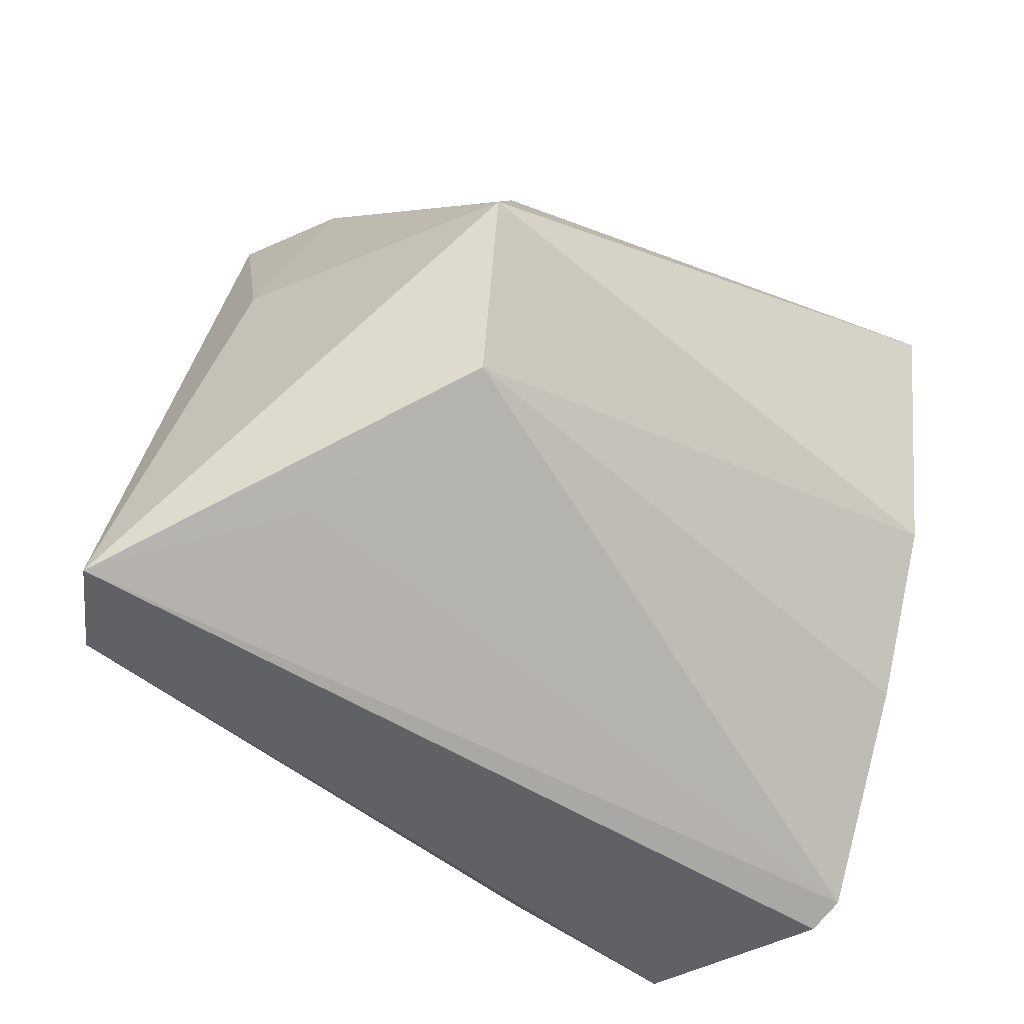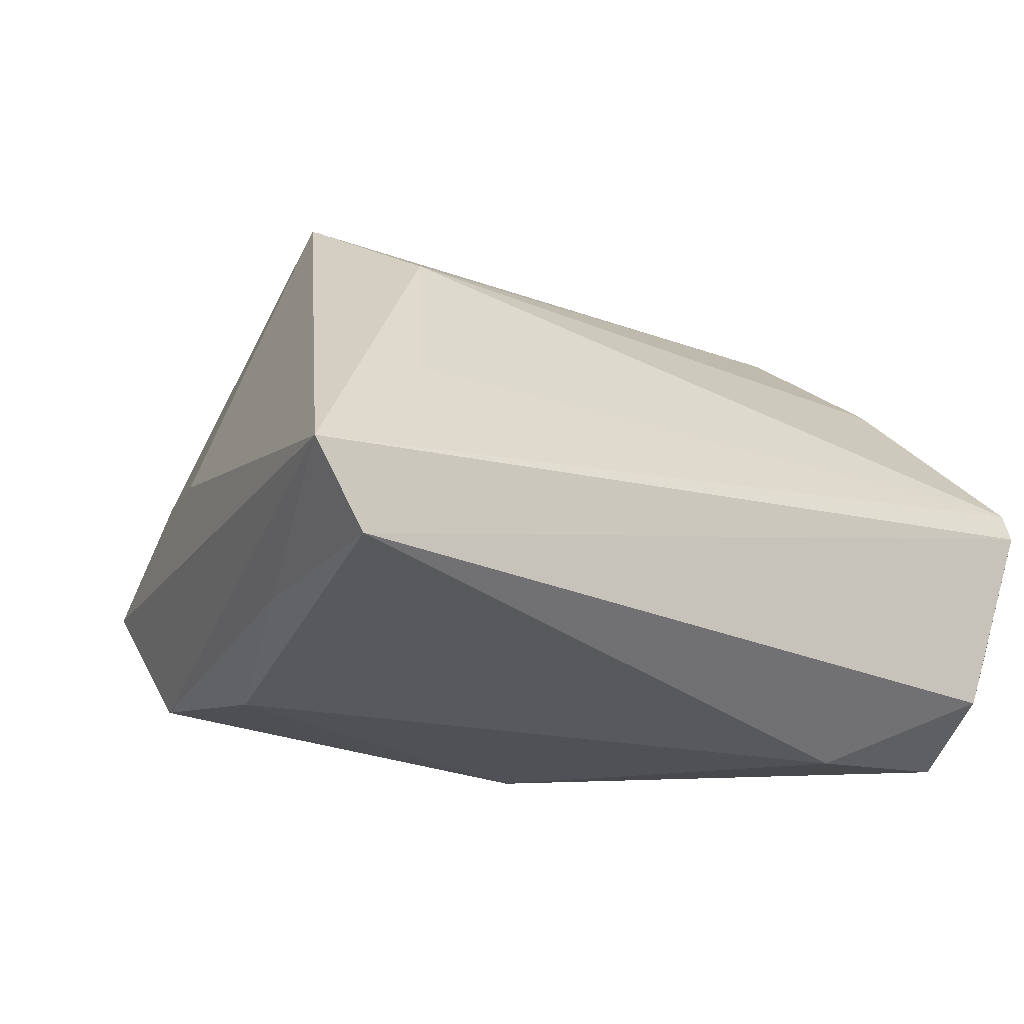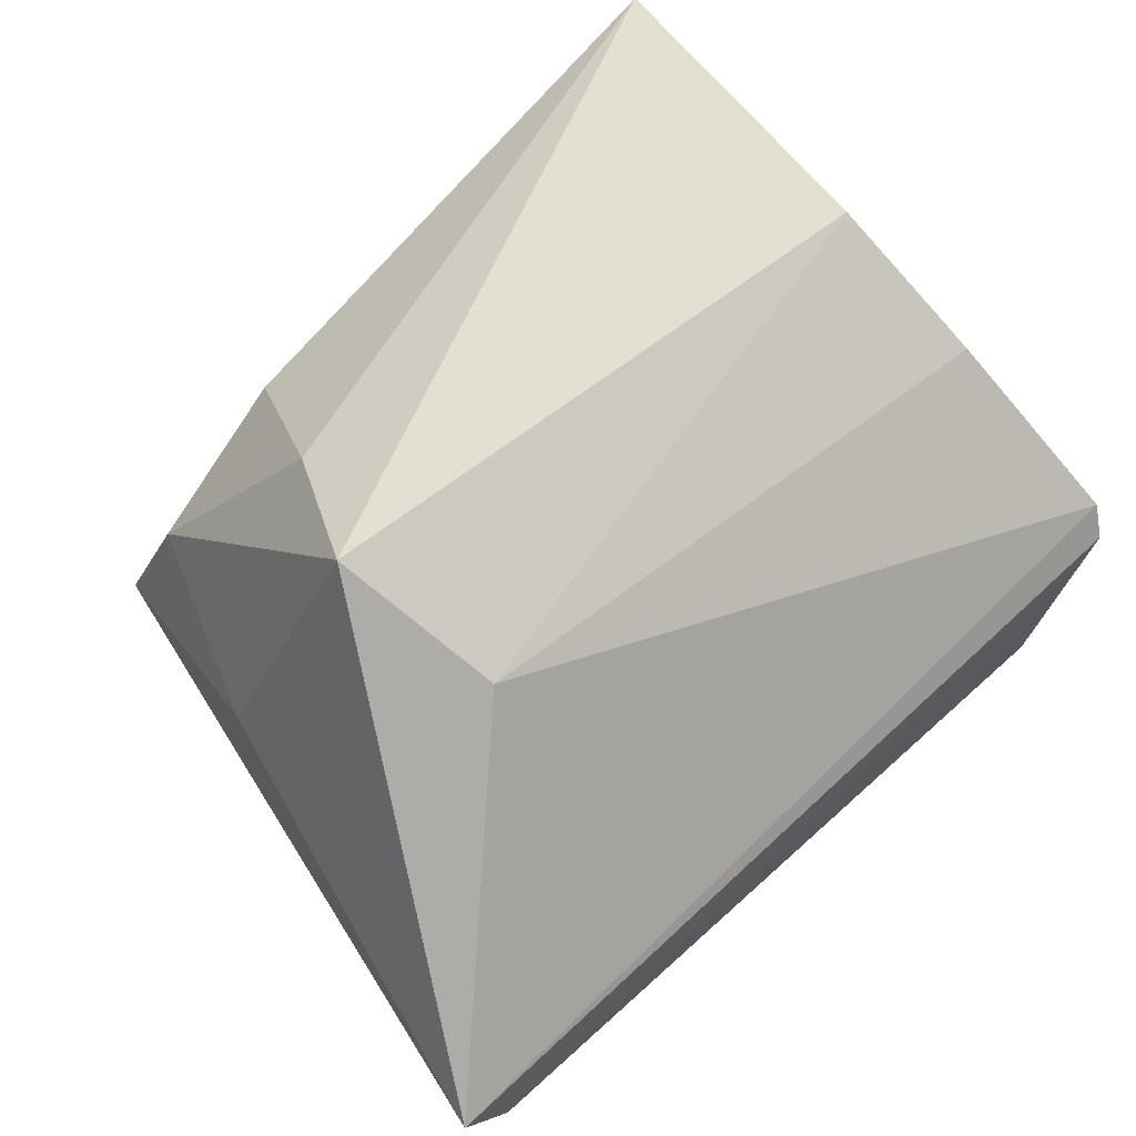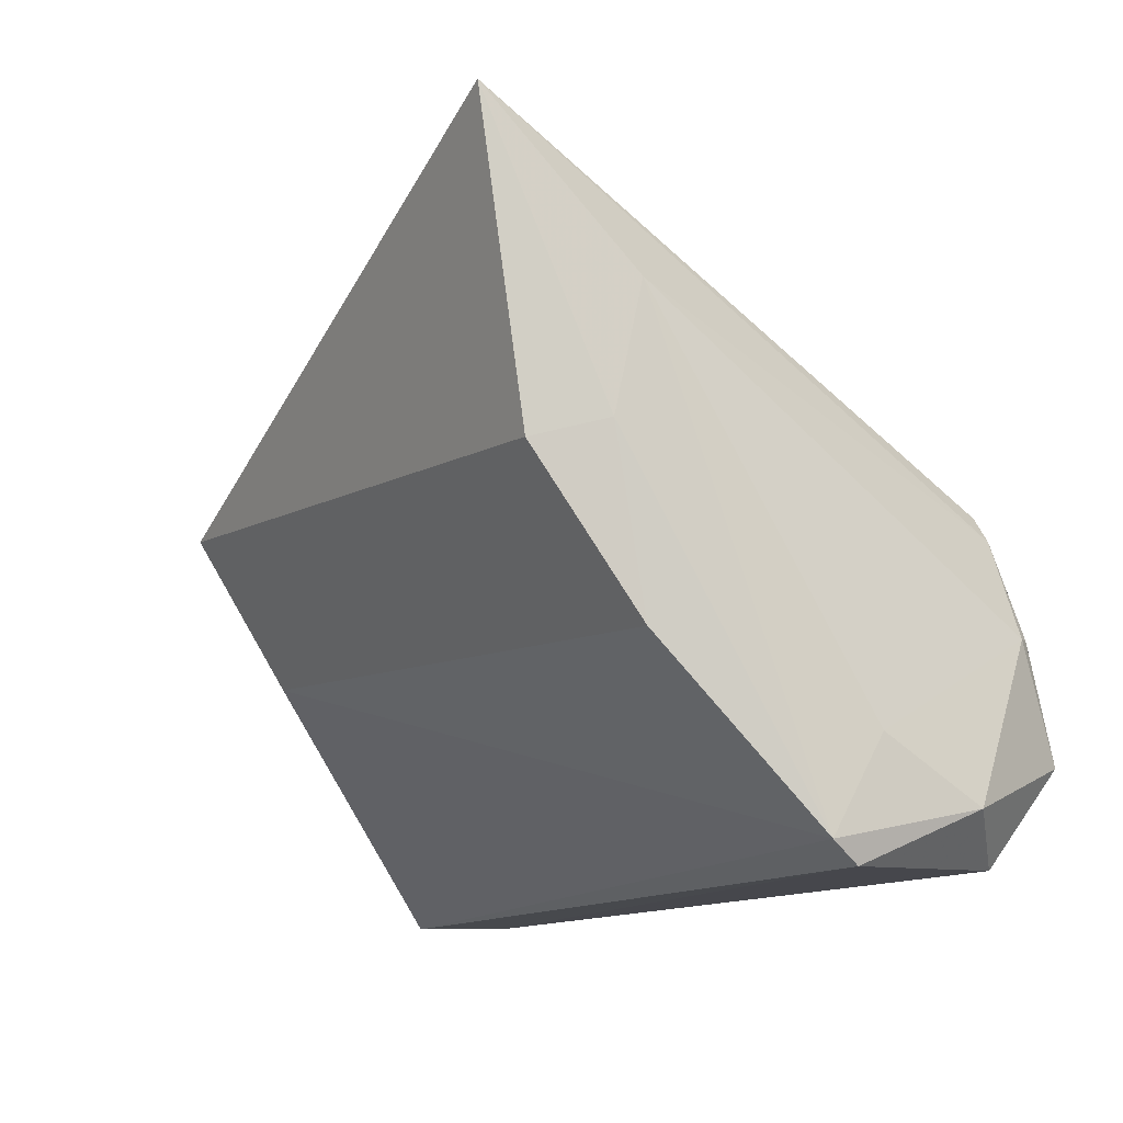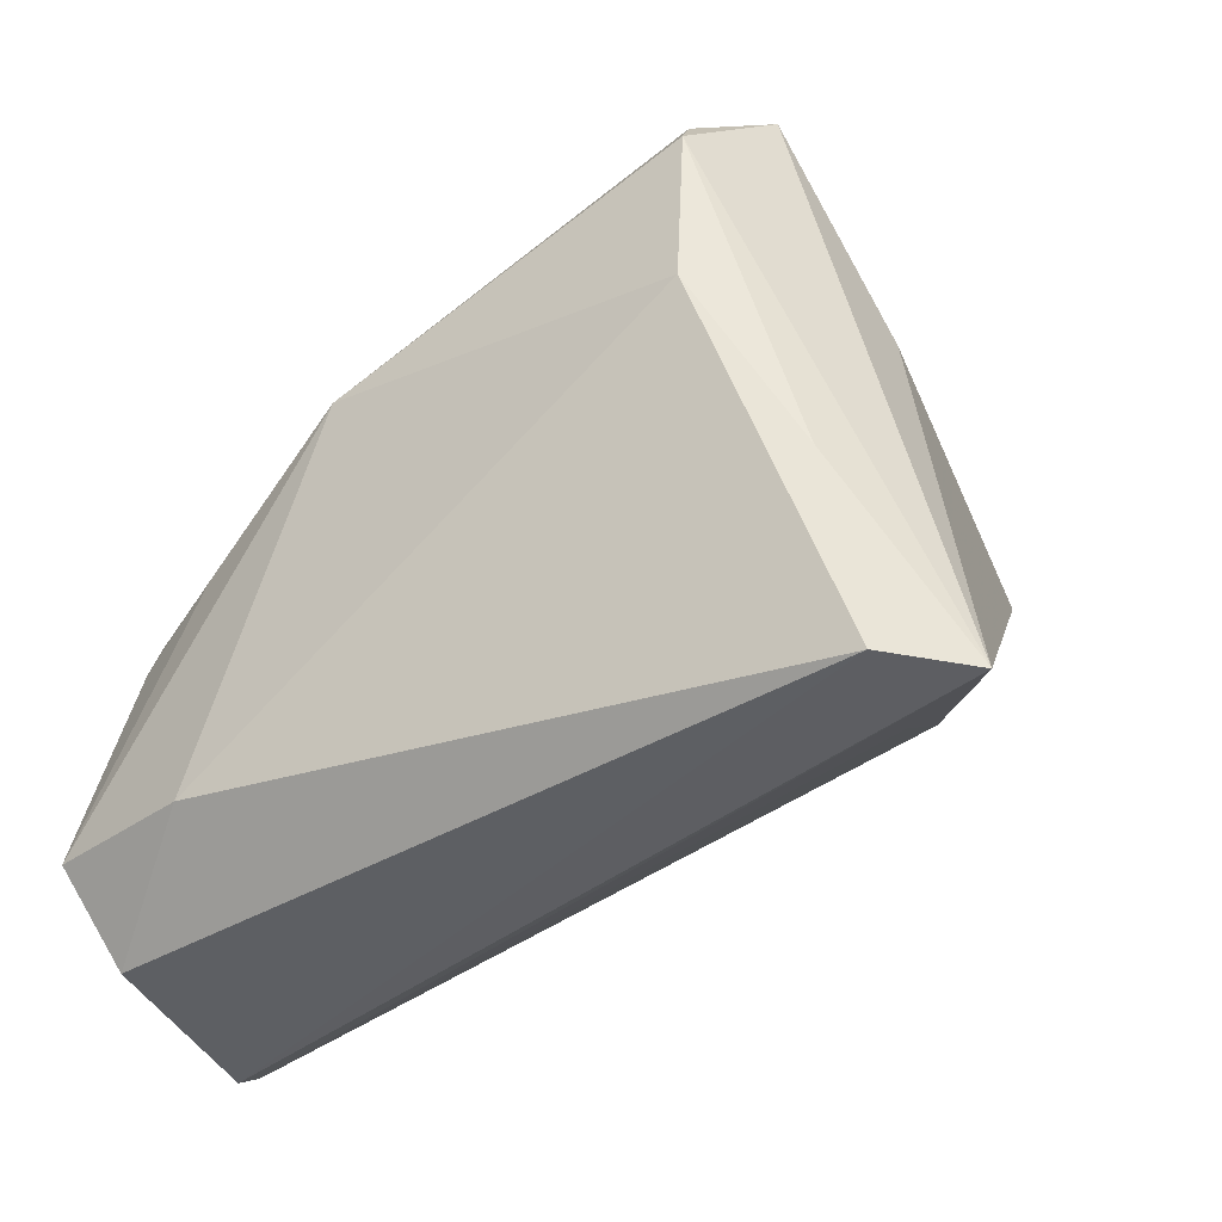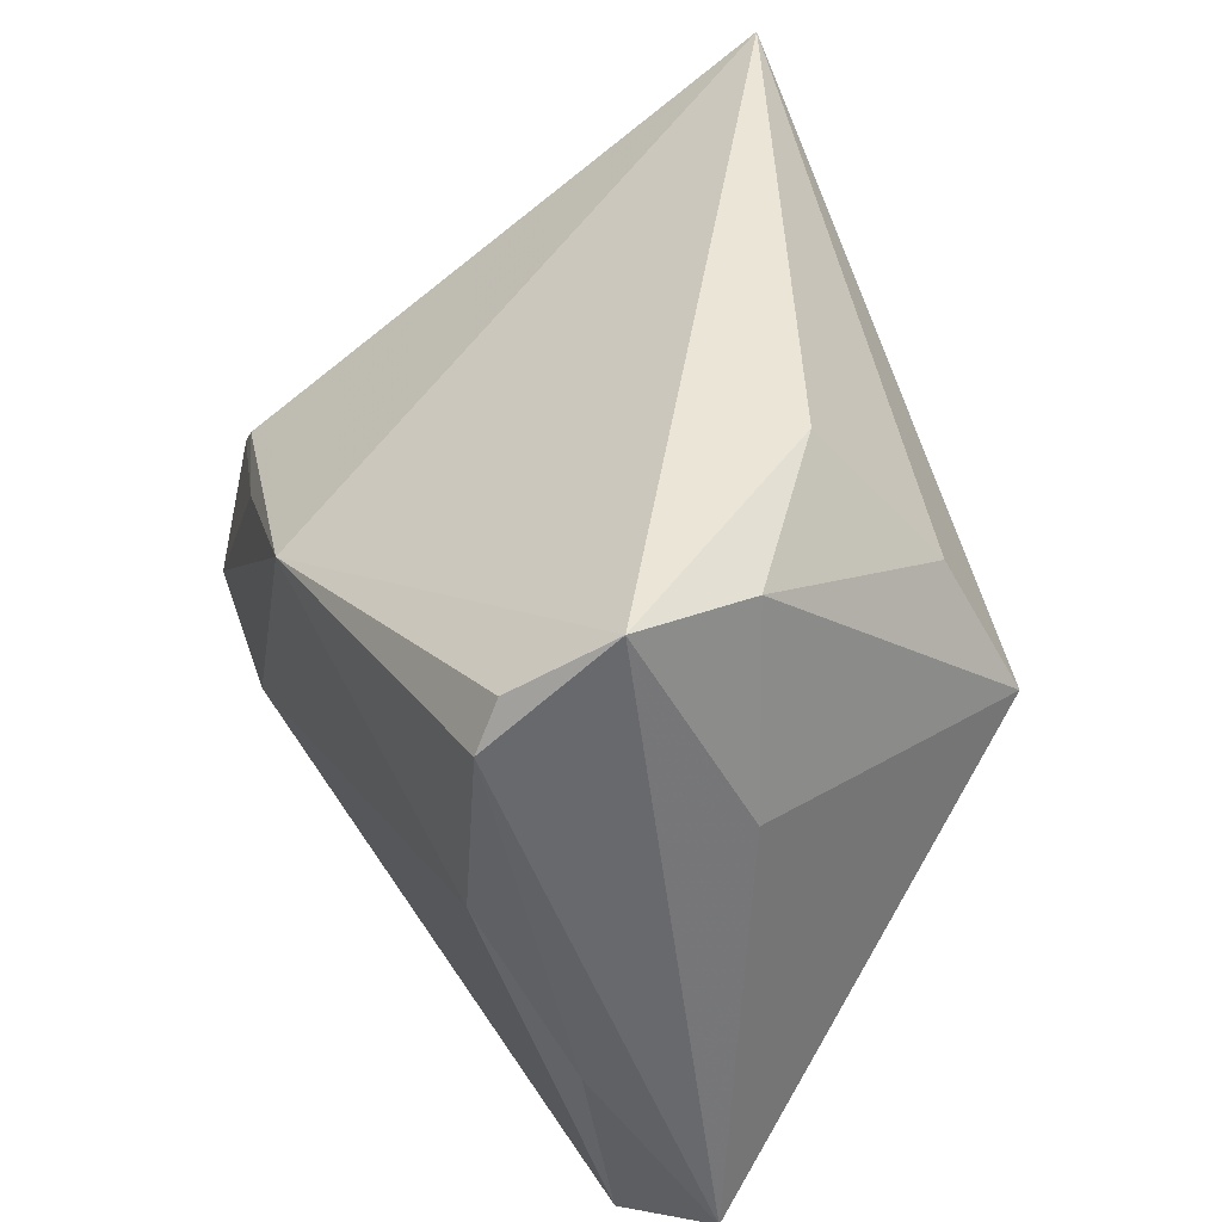
<metadata>
{"format":"obj","ext":"obj","renderer":"f3d","projection":"perspective","resolution":1024,"background":"white","views":[{"elev":-48.7,"azim":-37.9,"up":"+Y"},{"elev":-14.1,"azim":-35.1,"up":"+Z"},{"elev":63.0,"azim":-43.2,"up":"+Z"},{"elev":-12.3,"azim":61.1,"up":"+Y"},{"elev":-38.5,"azim":-136.4,"up":"+Y"},{"elev":48.0,"azim":-110.6,"up":"+Y"}]}
</metadata>
<code>
v 0.04097 -0.02419 -0.03032
v -0.02548 -0.01116 0.0254
v 0.03515 0.002194 -0.02579
v -0.01706 0.03592 0.01589
v -0.03679 0.007395 -0.02493
v 0.04282 0.004817 0.02152
v 0.03698 -0.0006487 -0.02614
v -0.04182 0.01347 0.001425
v 0.02459 0.003465 -0.02862
v 0.02293 -0.02535 -0.03074
v 0.03867 -0.03446 -0.02333
v 0.04684 -0.03321 0.001033
v 0.03956 0.03654 0.03416
v 0.04579 -0.03548 -0.002461
v -0.0337 0.03503 0.004098
v 0.0427 -0.01187 -0.02574
v 0.004763 0.01438 -0.03042
v -0.03635 0.02784 -0.02326
v 0.04619 -0.02943 -0.01688
v -0.03459 -0.02558 0.007479
v -0.04723 -0.03548 -0.01447
v -0.04511 -0.01345 -0.01707
v 0.03907 0.002843 0.02875
v -0.05294 -0.03548 -0.00543
v -0.03464 0.03271 -0.02029
v 0.04371 0.01851 0.01884
v 0.04377 -0.01203 -0.02441
v -0.03021 0.006046 0.03416
v -0.02343 0.02028 0.02783
v 0.04204 -0.01423 0.01765
v -0.0376 0.03956 -0.009993
v 0.04634 -0.02276 -0.005379
f 31 18 24
f 24 8 31
f 28 8 24
f 13 29 28
f 10 11 21
f 4 29 13
f 13 31 4
f 32 12 19
f 30 12 6
f 2 28 24
f 2 12 30
f 13 28 23
f 23 6 13
f 30 6 23
f 23 2 30
f 28 2 23
f 14 12 24
f 24 21 14
f 14 21 11
f 19 12 14
f 14 11 19
f 24 18 22
f 22 21 24
f 10 21 5
f 5 22 18
f 21 22 5
f 27 32 19
f 17 5 18
f 10 5 17
f 17 31 13
f 13 3 17
f 29 4 15
f 15 4 31
f 15 28 29
f 15 31 8
f 8 28 15
f 24 12 20
f 20 2 24
f 12 2 20
f 7 3 13
f 19 11 1
f 1 27 19
f 1 11 10
f 10 17 1
f 18 31 25
f 25 17 18
f 31 17 25
f 26 7 13
f 27 7 26
f 32 27 26
f 13 6 26
f 12 32 26
f 26 6 12
f 9 17 3
f 3 7 9
f 9 1 17
f 7 1 9
f 16 7 27
f 27 1 16
f 16 1 7

</code>
